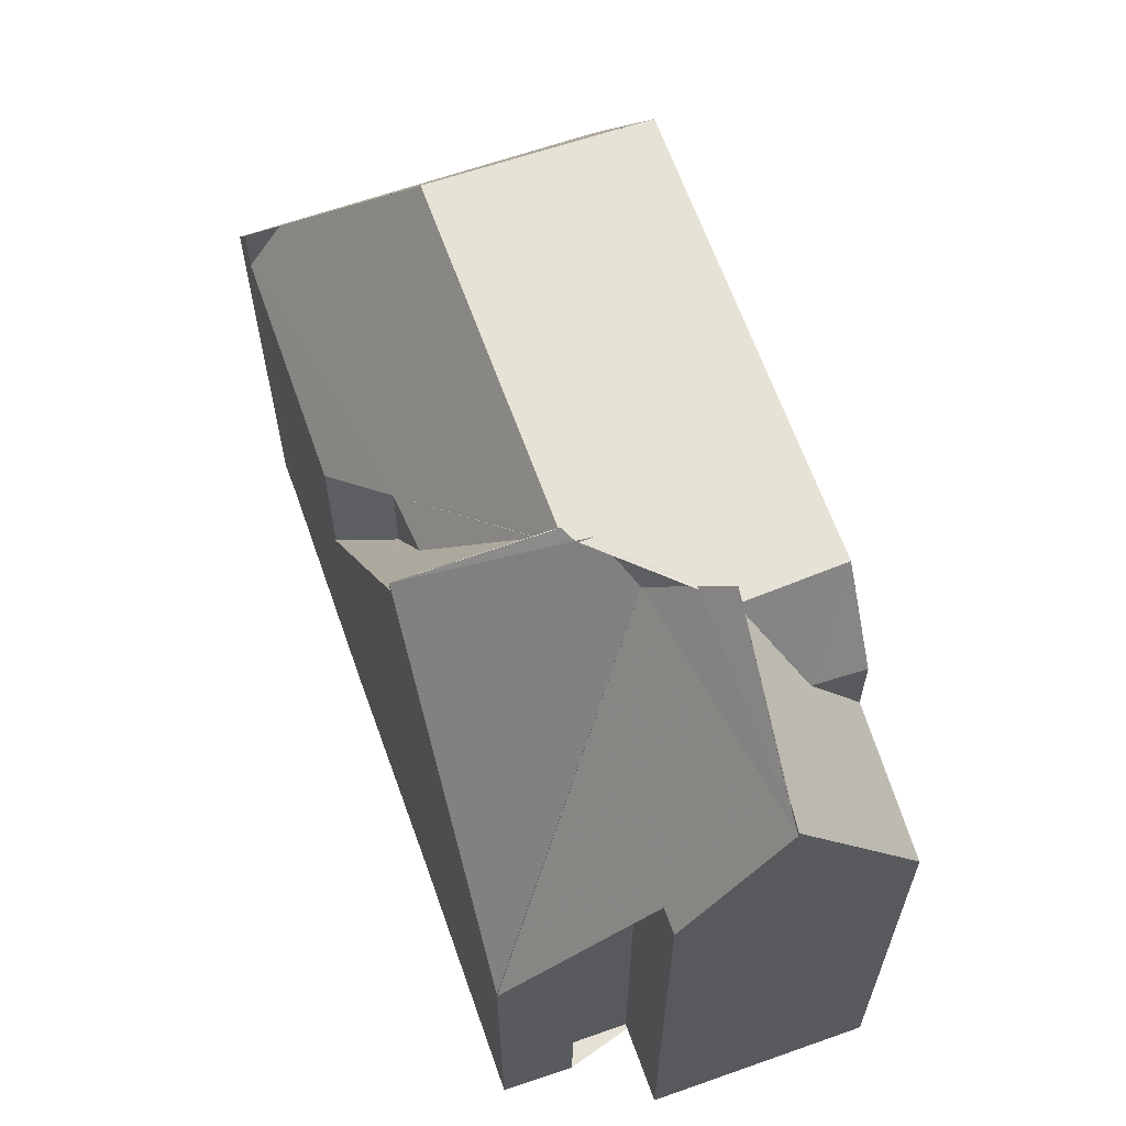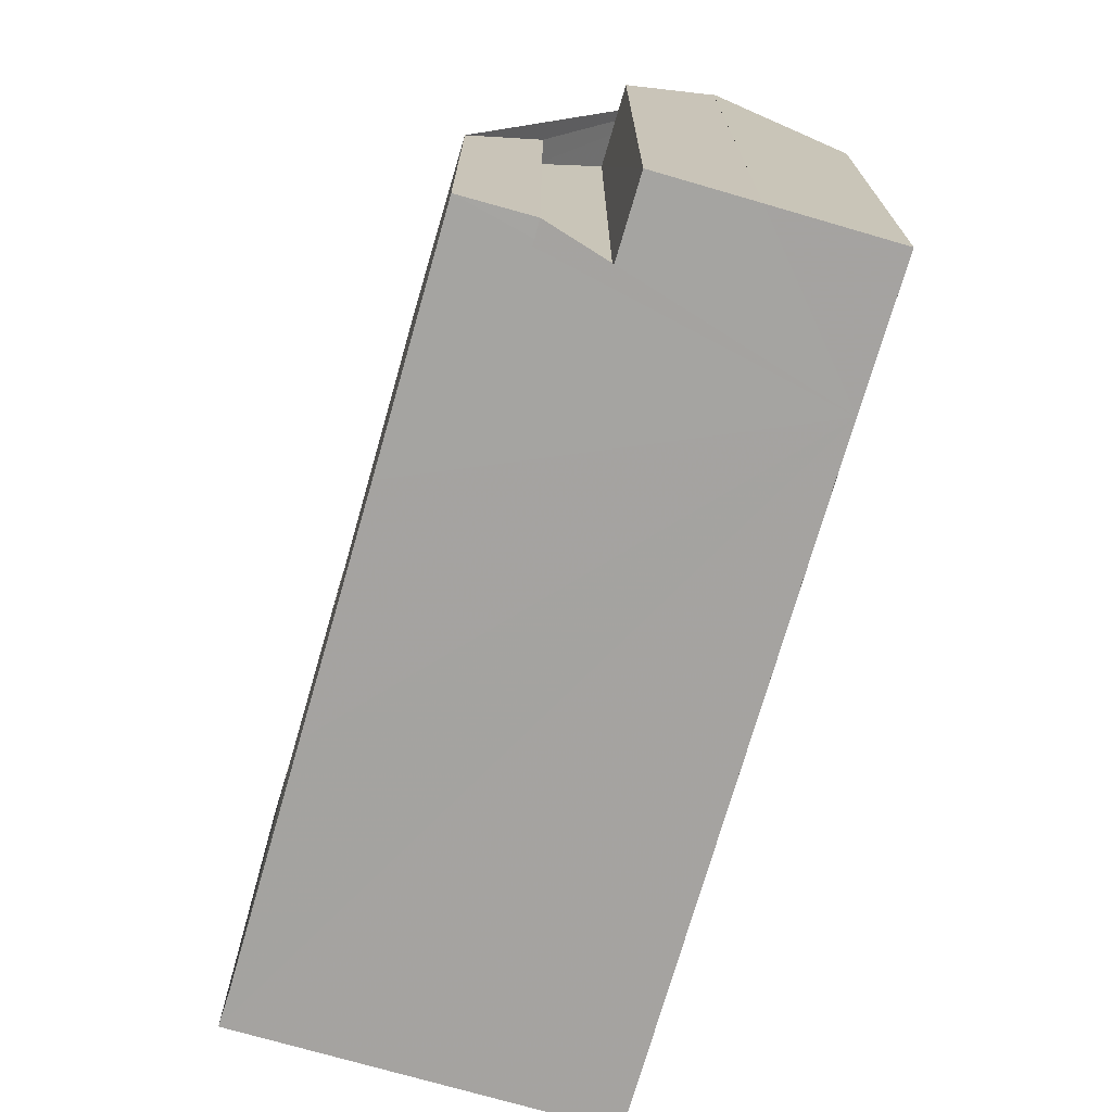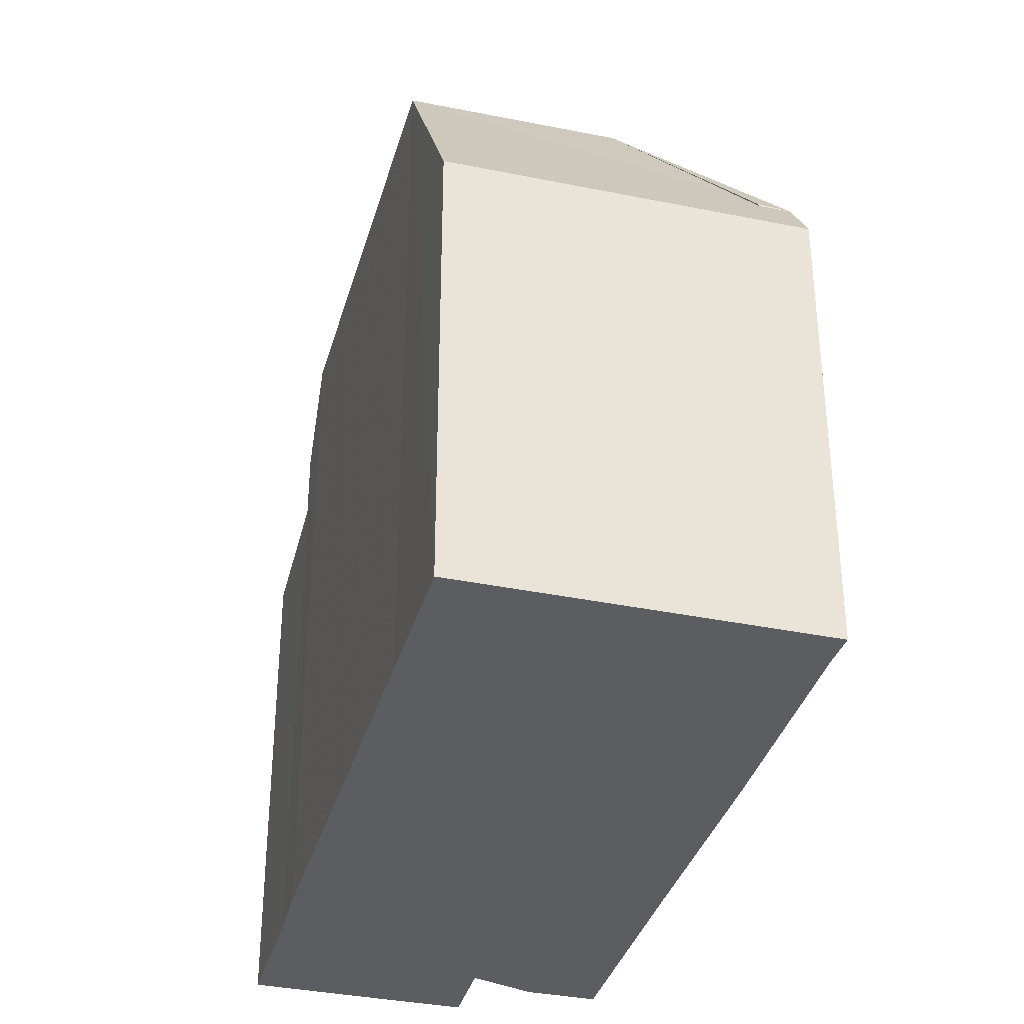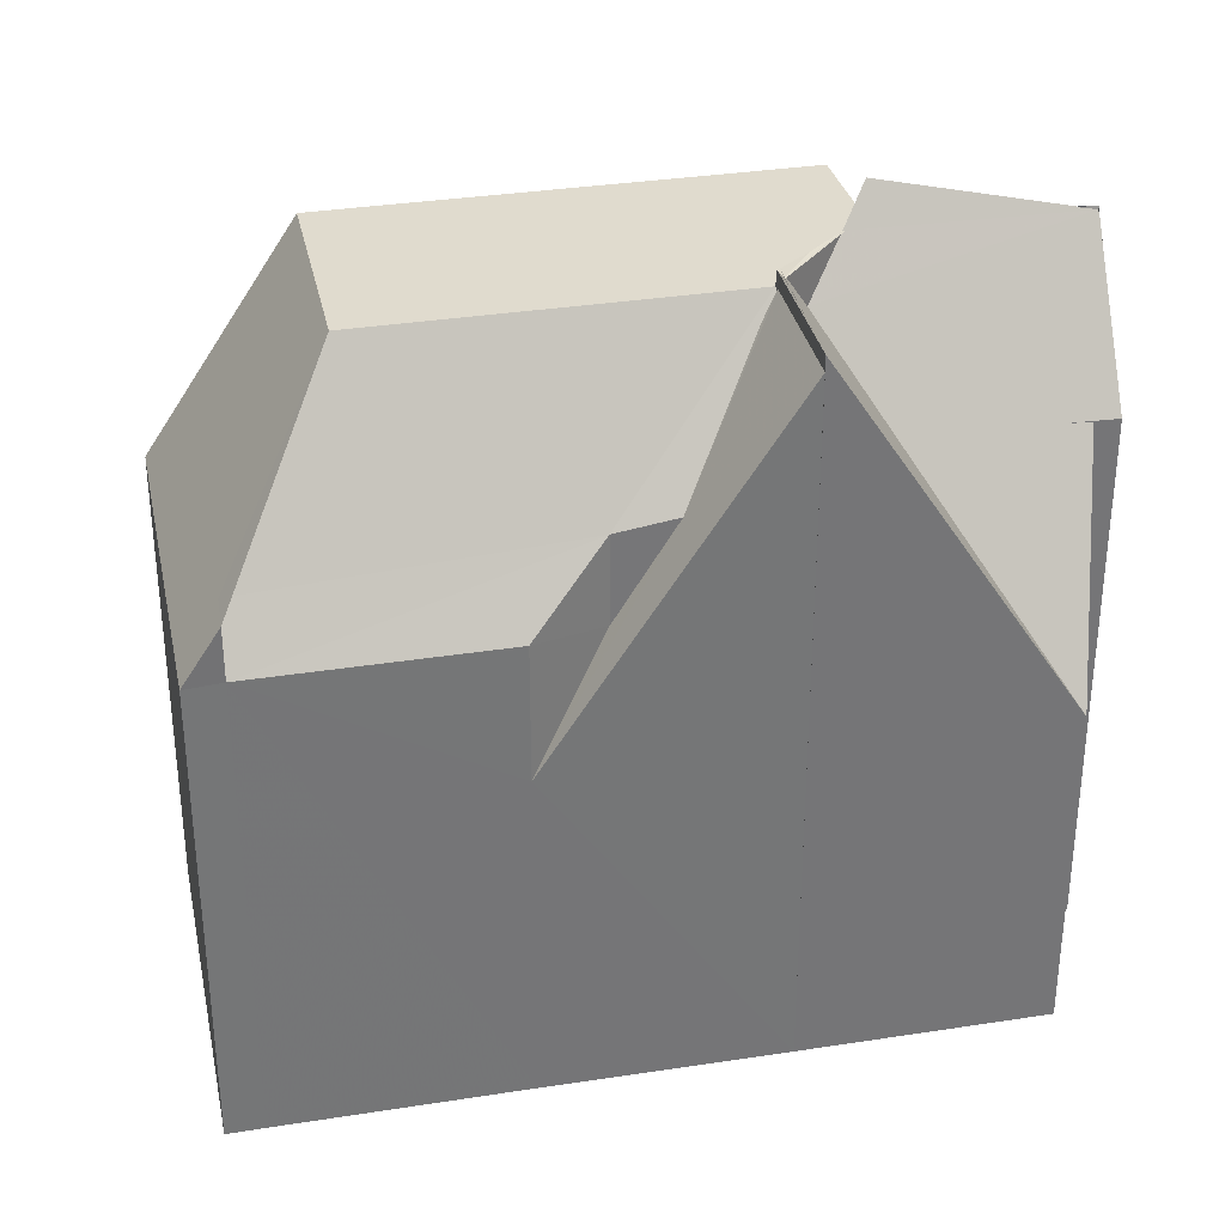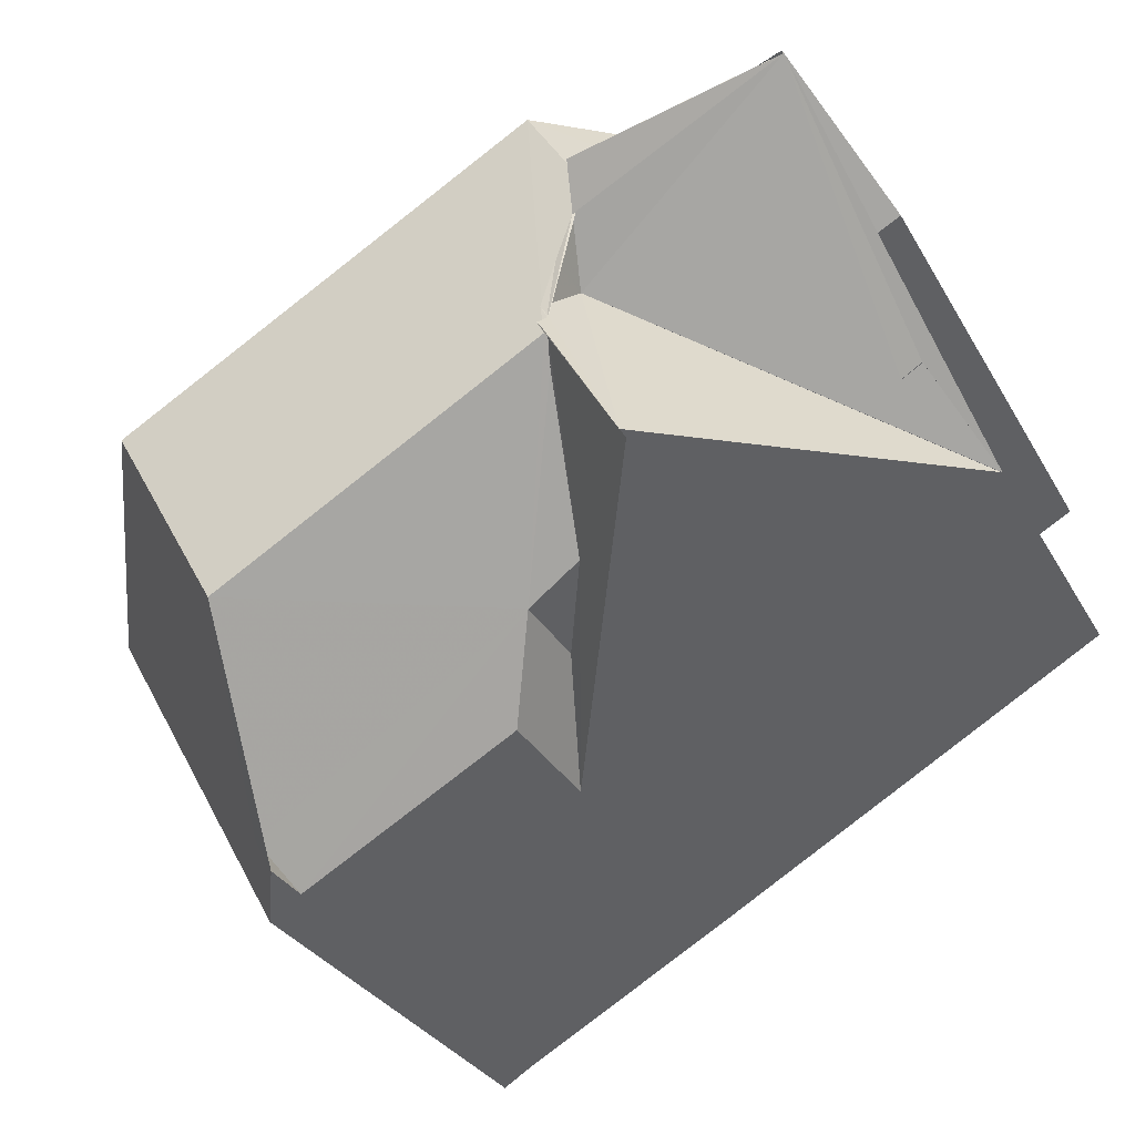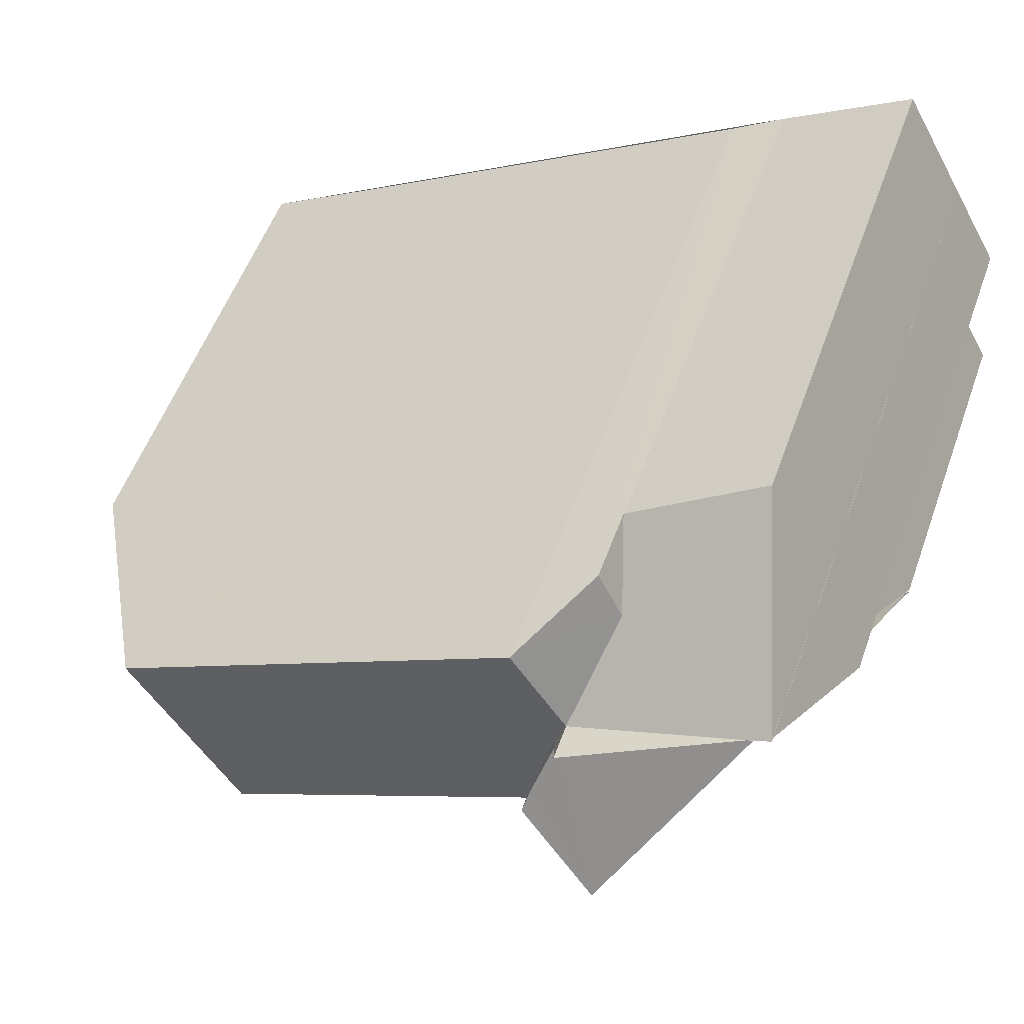
<metadata>
{"format":"obj","ext":"obj","renderer":"f3d","projection":"perspective","resolution":1024,"background":"white","views":[{"elev":64.3,"azim":100.0,"up":"+Z"},{"elev":-73.1,"azim":103.3,"up":"+Z"},{"elev":-35.7,"azim":-75.6,"up":"+Z"},{"elev":33.8,"azim":17.7,"up":"+Z"},{"elev":-30.7,"azim":24.9,"up":"+Y"},{"elev":53.8,"azim":19.5,"up":"+Y"}]}
</metadata>
<code>
v 8.479e+04 4.467e+05 0.107
v 8.479e+04 4.467e+05 0.107
v 8.479e+04 4.467e+05 0.107
v 8.479e+04 4.467e+05 0.107
v 8.479e+04 4.467e+05 0.107
v 8.479e+04 4.467e+05 0.107
v 8.479e+04 4.467e+05 0.107
v 8.479e+04 4.467e+05 0.107
v 8.479e+04 4.467e+05 0.107
v 8.479e+04 4.467e+05 0.107
v 8.478e+04 4.467e+05 0.107
v 8.478e+04 4.467e+05 0.107
v 8.478e+04 4.467e+05 0.107
v 8.478e+04 4.467e+05 0.107
v 8.479e+04 4.467e+05 0.107
v 8.479e+04 4.467e+05 7.519
v 8.479e+04 4.467e+05 9.213
v 8.479e+04 4.467e+05 10.33
v 8.479e+04 4.467e+05 10.36
v 8.479e+04 4.467e+05 10.67
v 8.478e+04 4.467e+05 8.025
v 8.478e+04 4.467e+05 8.058
v 8.479e+04 4.467e+05 11.81
v 8.479e+04 4.467e+05 11.66
v 8.479e+04 4.467e+05 11.43
v 8.479e+04 4.467e+05 12.06
v 8.479e+04 4.467e+05 11.81
v 8.479e+04 4.467e+05 12.06
v 8.479e+04 4.467e+05 7.515
v 8.479e+04 4.467e+05 9.198
v 8.479e+04 4.467e+05 11.72
v 8.479e+04 4.467e+05 5.668
v 8.479e+04 4.467e+05 11.8
v 8.479e+04 4.467e+05 8.663
v 8.479e+04 4.467e+05 10.94
v 8.479e+04 4.467e+05 11.8
v 8.479e+04 4.467e+05 11.8
v 8.479e+04 4.467e+05 5.718
v 8.479e+04 4.467e+05 11.8
v 8.479e+04 4.467e+05 12.38
v 8.479e+04 4.467e+05 11.8
v 8.479e+04 4.467e+05 11.79
v 8.478e+04 4.467e+05 11.78
v 8.479e+04 4.467e+05 10.3
v 8.479e+04 4.467e+05 9.089
v 8.478e+04 4.467e+05 8.096
v 8.478e+04 4.467e+05 8.978
v 8.478e+04 4.467e+05 9.005
v 8.479e+04 4.467e+05 5.828
v 8.479e+04 4.467e+05 8.079
v 8.479e+04 4.467e+05 7.743
v 8.479e+04 4.467e+05 9.225
v 8.479e+04 4.467e+05 11.81
v 8.479e+04 4.467e+05 11.82
v 8.479e+04 4.467e+05 12.06
v 8.479e+04 4.467e+05 11.8
v 8.479e+04 4.467e+05 9.309
v 8.478e+04 4.467e+05 11.8
f 1 2 3 4 5 6 7 8 9 10 11 12 13 14 15
f 16 6 5 17
f 18 19 20
f 21 13 12 22
f 23 24 25
f 26 27 24 23 28
f 29 7 6 16
f 17 5 4 30
f 30 4 3 31
f 32 8 7 29
f 33 31 3 2 34
f 35 36 37
f 38 32 35
f 36 35 39
f 40 41 39
f 42 15 14 43
f 44 45 1 15 42
f 43 14 13 21
f 19 18 45 44
f 22 12 11 46 47
f 47 46 48
f 46 11 10 49 50
f 50 49 51 52
f 27 26 53
f 34 2 1 45
f 28 23 54 55
f 55 54 9 8 32 38
f 41 40 56
f 31 33 56
f 49 10 9 54
f 52 51 57
f 19 44 42 41 20
f 47 48 58 43 21 22
f 27 53 37 36 39 41 42 43 58
f 41 56 33 34 45 18 20
f 55 38 35 37 53 26 28
f 31 56 40 39 35 32 29 16 17 30
f 52 57 25 24 27 58 48 46 50
f 57 51 49 54 23 25

</code>
